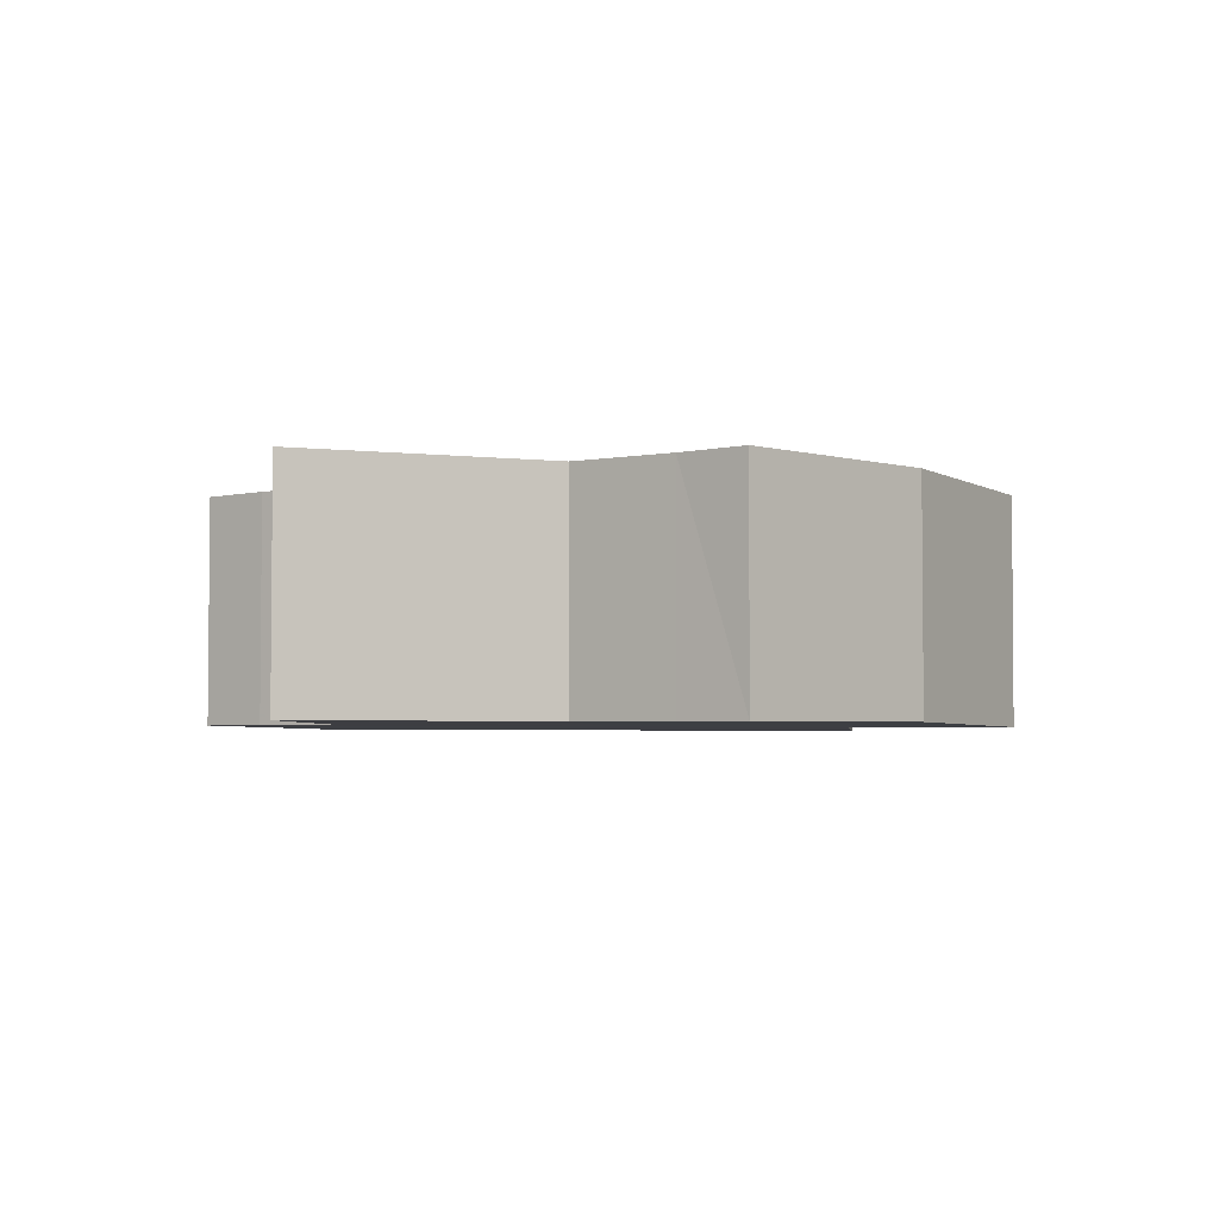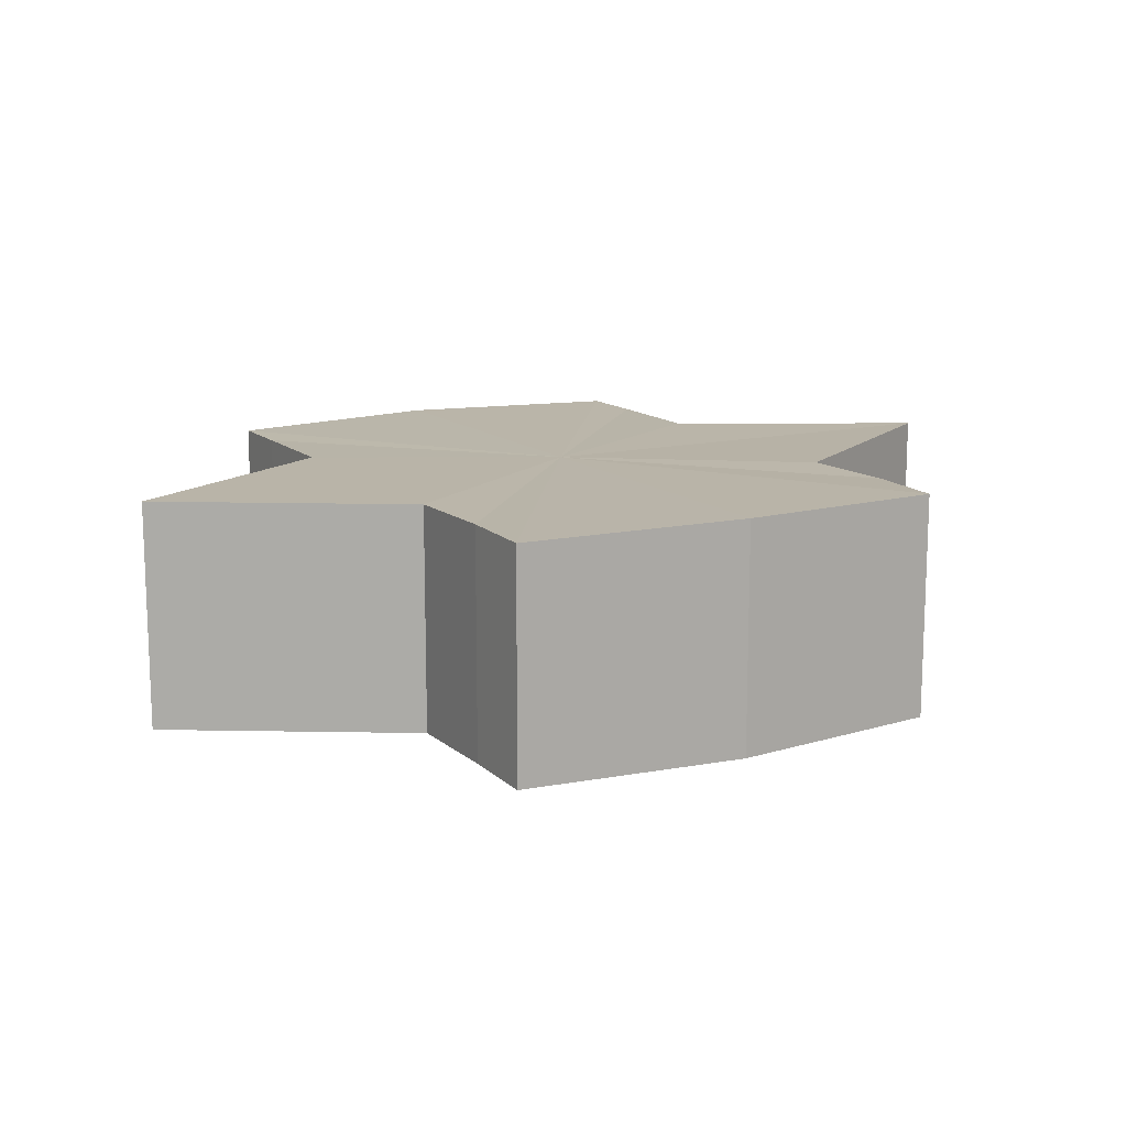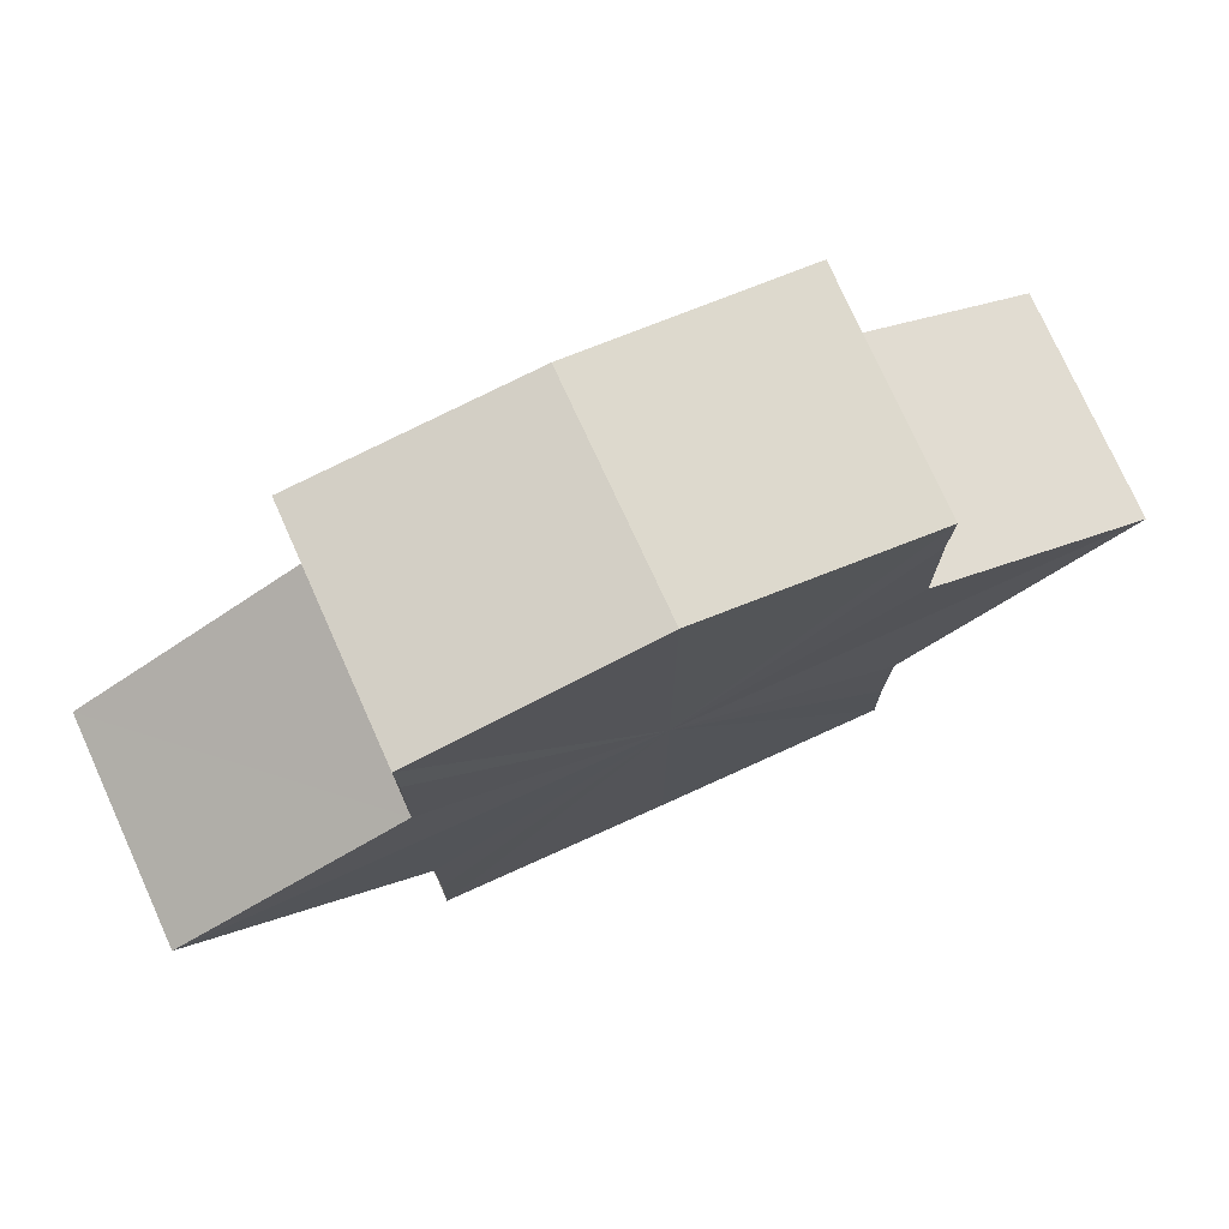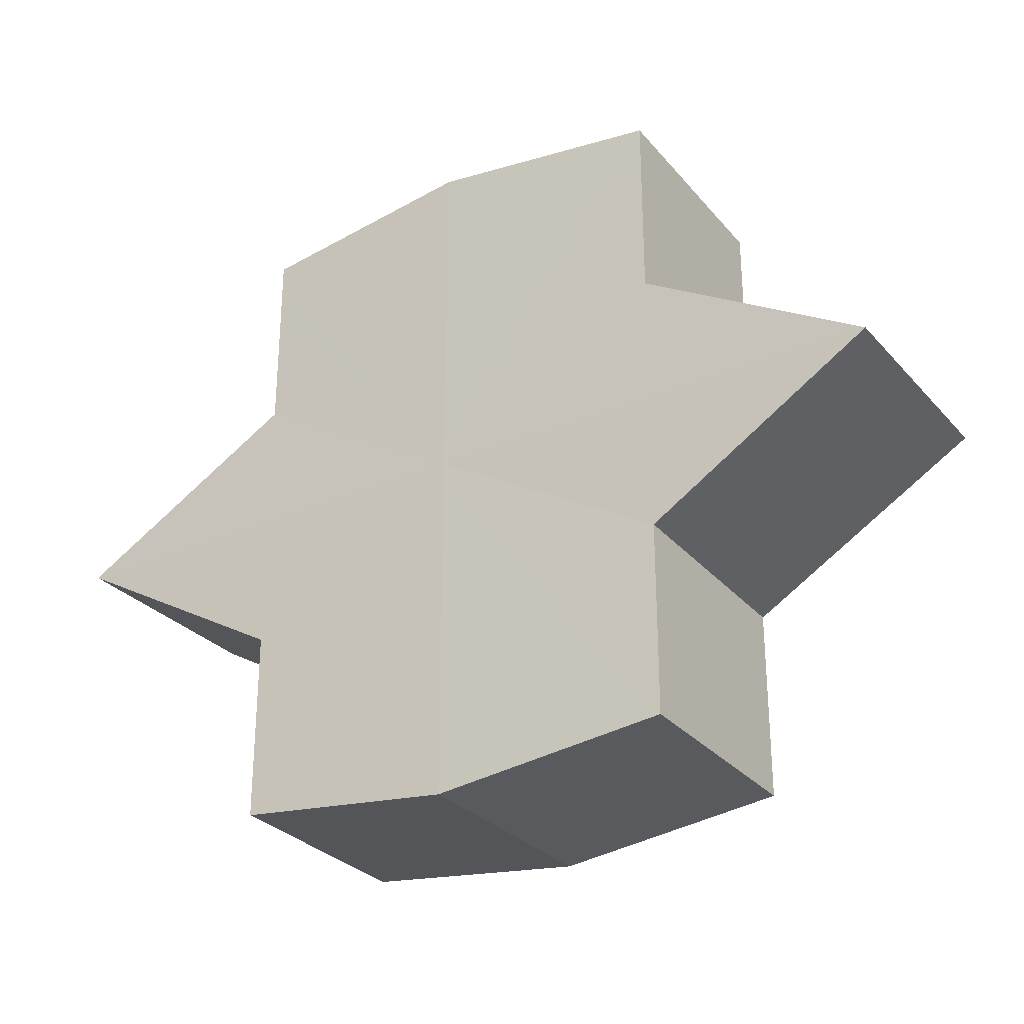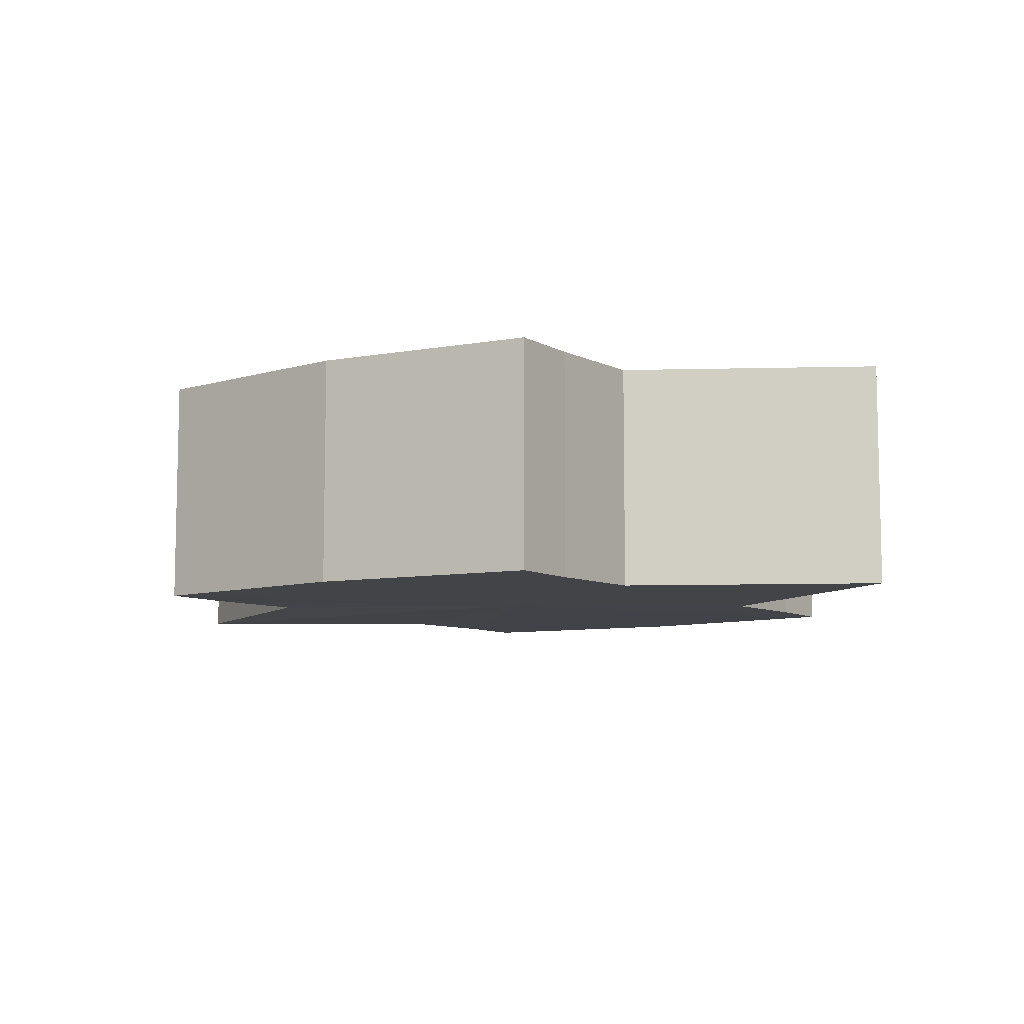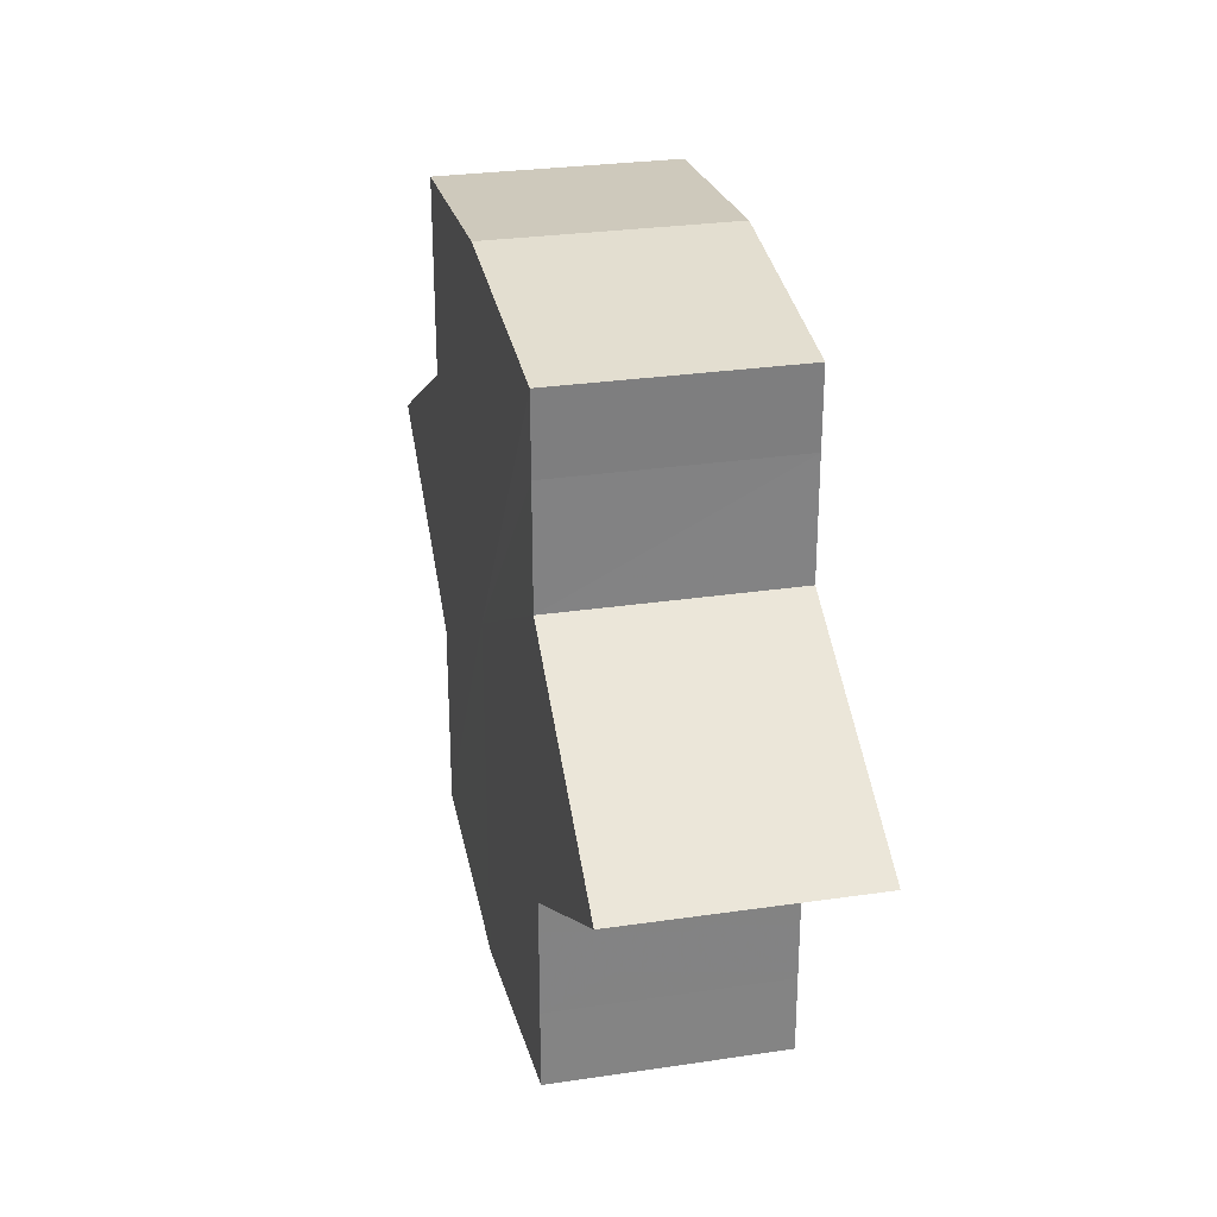
<metadata>
{"format":"obj","ext":"obj","renderer":"f3d","projection":"perspective","resolution":1024,"background":"white","views":[{"elev":-3.6,"azim":-52.5,"up":"+Y"},{"elev":13.4,"azim":150.8,"up":"+Y"},{"elev":75.6,"azim":-24.7,"up":"+Z"},{"elev":-29.0,"azim":32.5,"up":"+Z"},{"elev":-8.0,"azim":-146.4,"up":"+Y"},{"elev":29.3,"azim":-102.5,"up":"+Z"}]}
</metadata>
<code>
o 13389
v 2241 1877 13.5
v 2241 1877 13.49
v 2241 1877 13.5
v 2241 1877 13.49
v 2241 1877 13.49
v 2241 1877 13.48
v 2241 1877 13.49
v 2241 1877 13.49
v 2241 1877 13.49
v 2241 1877 13.49
v 2241 1877 13.49
v 2241 1877 13.48
v 2241 1877 13.48
v 2241 1877 13.5
v 2241 1877 13.49
v 2241 1877 13.48
v 2241 1877 13.49
v 2241 1877 13.48
v 2241 1877 13.48
v 2241 1877 13.48
v 2241 1877 13.49
v 2241 1877 13.48
v 2241 1877 13.48
v 2241 1877 13.49
v 2241 1877 13.48
v 2241 1877 13.48
v 2241 1877 13.48
v 2241 1877 13.48
v 2241 1877 13.5
v 2241 1877 13.49
v 2241 1877 13.5
v 2241 1877 13.5
v 2241 1877 13.49
v 2241 1877 13.49
v 2241 1877 13.51
v 2241 1877 13.48
v 2241 1877 13.49
v 2241 1877 13.48
v 2241 1877 13.49
v 2241 1877 13.49
v 2241 1877 13.49
v 2241 1877 13.5
v 2241 1877 13.49
v 2241 1877 13.51
v 2241 1877 13.51
v 2241 1877 13.51
v 2241 1877 13.51
v 2241 1877 13.5
v 2241 1877 13.51
v 2241 1877 13.5
v 2241 1877 13.5
v 2241 1877 13.5
v 2241 1877 13.5
v 2241 1877 13.51
v 2241 1877 13.5
v 2241 1877 13.51
v 2241 1877 13.51
v 2241 1877 13.51
v 2241 1877 13.51
v 2241 1877 13.5
v 2241 1877 13.5
v 2241 1877 13.5
v 2241 1877 13.5
v 2241 1877 13.51
v 2241 1877 13.51
v 2241 1877 13.51
v 2241 1877 13.5
v 2241 1877 13.51
v 2241 1877 13.51
v 2241 1877 13.51
v 2241 1877 13.51
v 2241 1877 13.51
v 2241 1877 13.51
v 2241 1877 13.51
v 2241 1877 13.51
v 2241 1877 13.51
v 2241 1877 13.51
v 2241 1877 13.5
v 2241 1877 13.51
v 2241 1877 13.5
v 2241 1877 13.5
v 2241 1877 13.5
v 2241 1877 13.5
v 2241 1877 13.49
v 2241 1877 13.5
v 2241 1877 13.49
v 2241 1877 13.51
v 2241 1877 13.48
v 2241 1877 13.51
v 2241 1877 13.48
v 2241 1877 13.51
v 2241 1877 13.48
v 2241 1877 13.51
v 2241 1877 13.49
v 2241 1877 13.51
v 2241 1877 13.49
v 2241 1877 13.5
v 2241 1877 13.5
f 1 2 3
f 2 4 5
f 4 6 7
f 3 8 9
f 9 10 11
f 11 12 13
f 14 12 15
f 14 16 12
f 14 15 17
f 14 18 16
f 19 18 20
f 14 21 18
f 22 23 19
f 14 24 21
f 25 26 22
f 26 27 28
f 14 29 24
f 30 29 31
f 14 32 29
f 33 34 30
f 14 35 32
f 36 37 33
f 38 39 36
f 39 40 41
f 40 42 43
f 14 44 35
f 45 44 46
f 14 47 44
f 48 49 45
f 50 51 48
f 52 53 50
f 53 54 55
f 54 56 57
f 14 58 47
f 14 59 58
f 14 60 59
f 14 61 60
f 14 17 61
f 62 61 63
f 64 58 65
f 66 67 62
f 68 69 64
f 70 71 66
f 72 73 68
f 73 74 75
f 76 77 70
f 77 78 79
f 78 80 81
f 82 83 84
f 82 85 83
f 82 84 86
f 82 87 85
f 82 86 88
f 82 89 87
f 82 88 90
f 82 91 89
f 82 90 92
f 82 93 91
f 82 92 94
f 82 95 93
f 82 94 96
f 82 97 95
f 82 96 98
f 82 98 97

</code>
